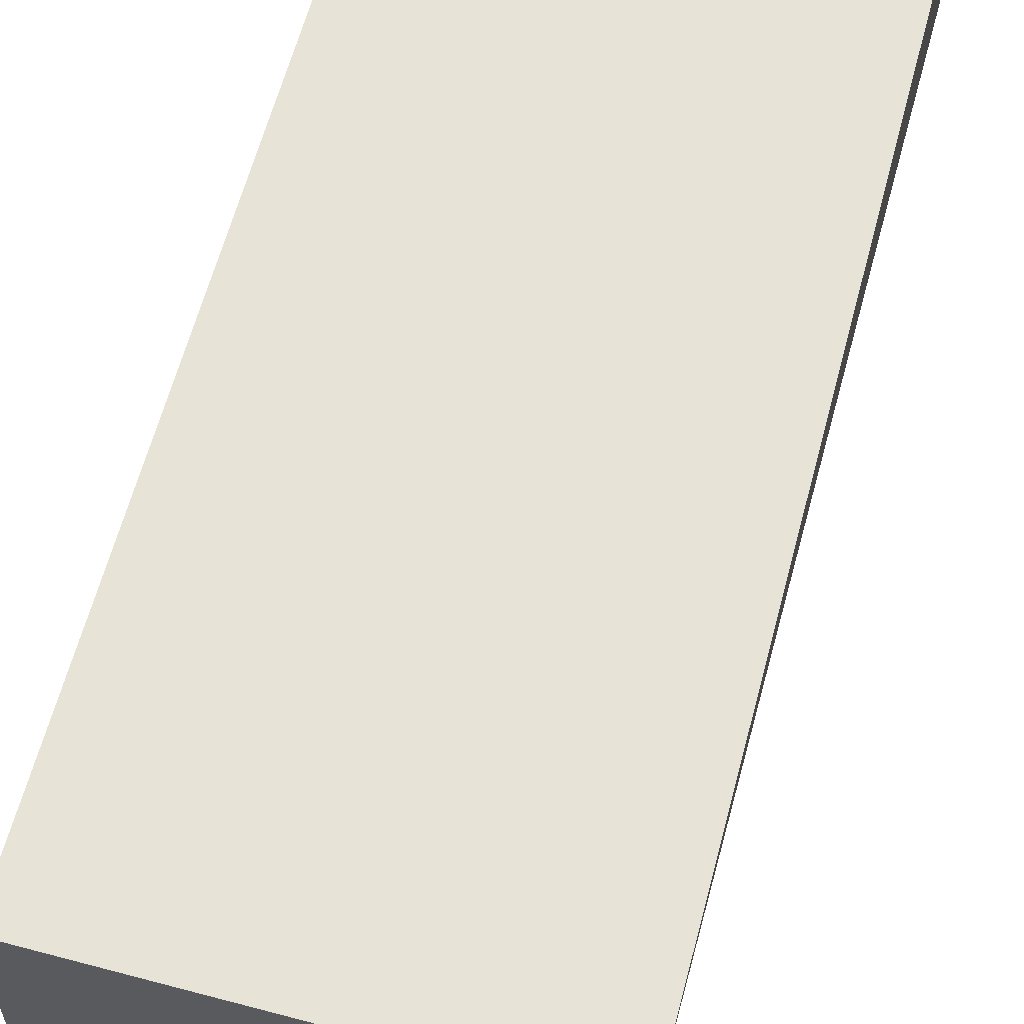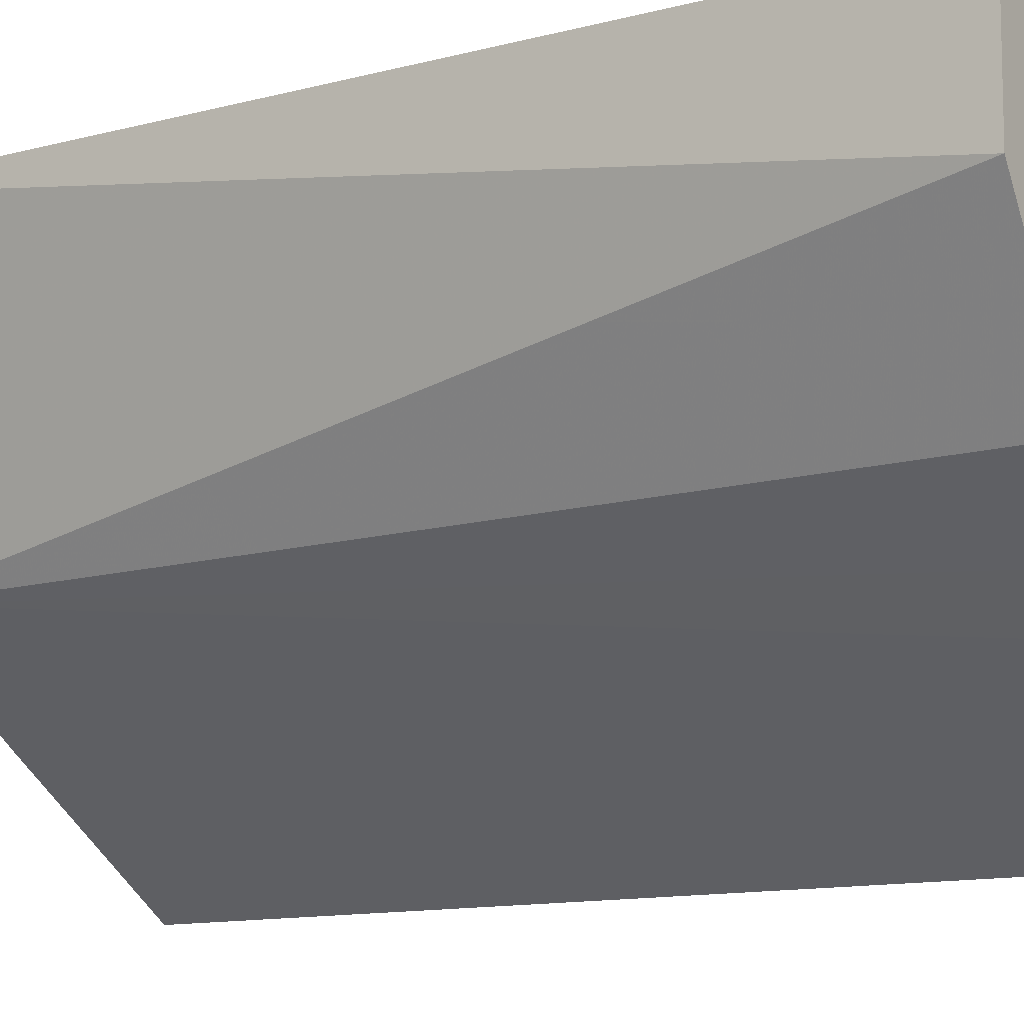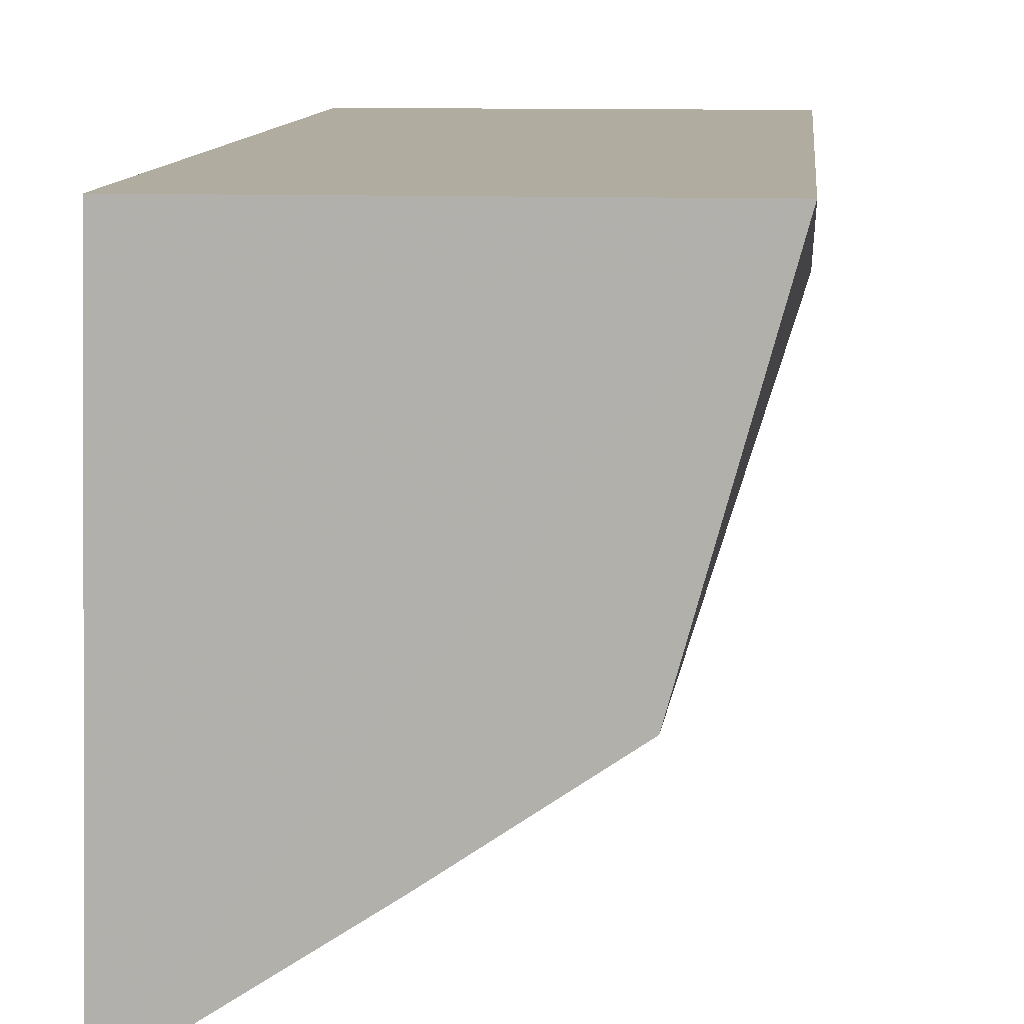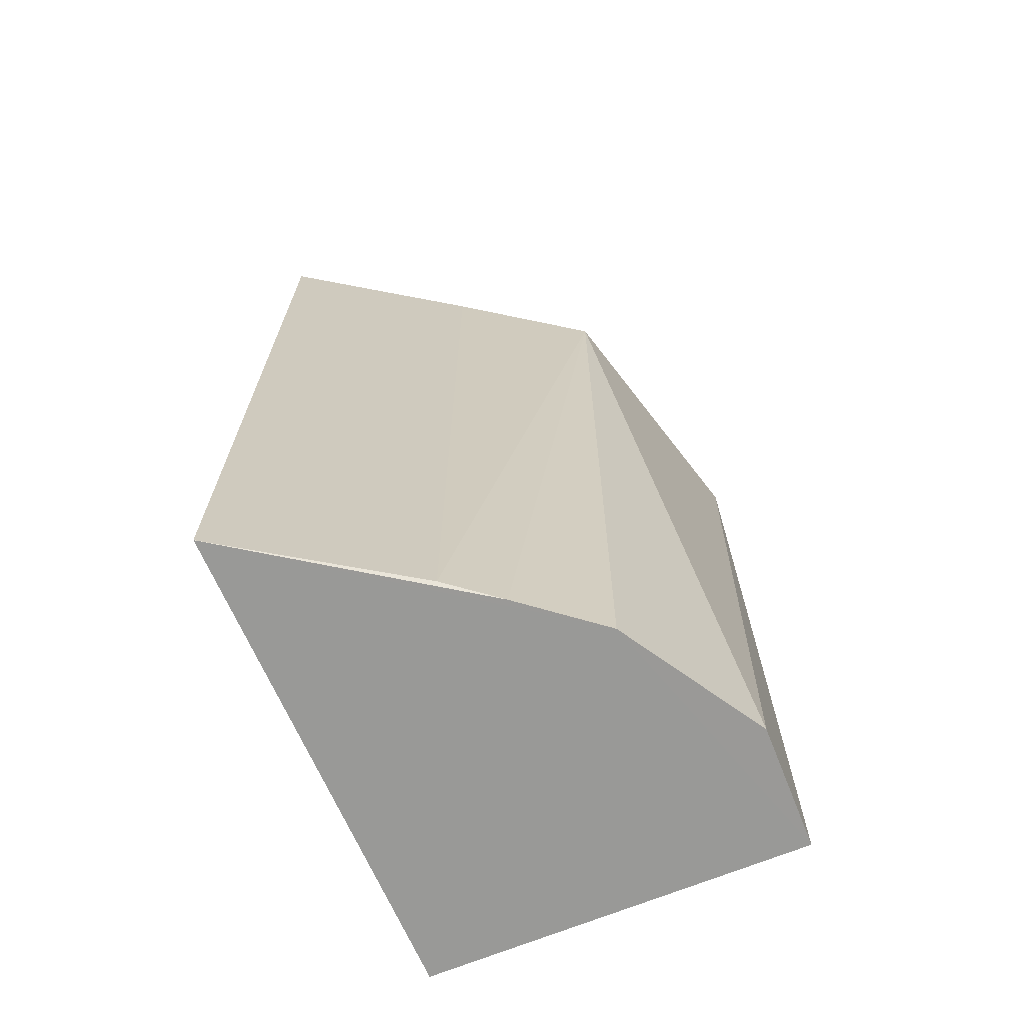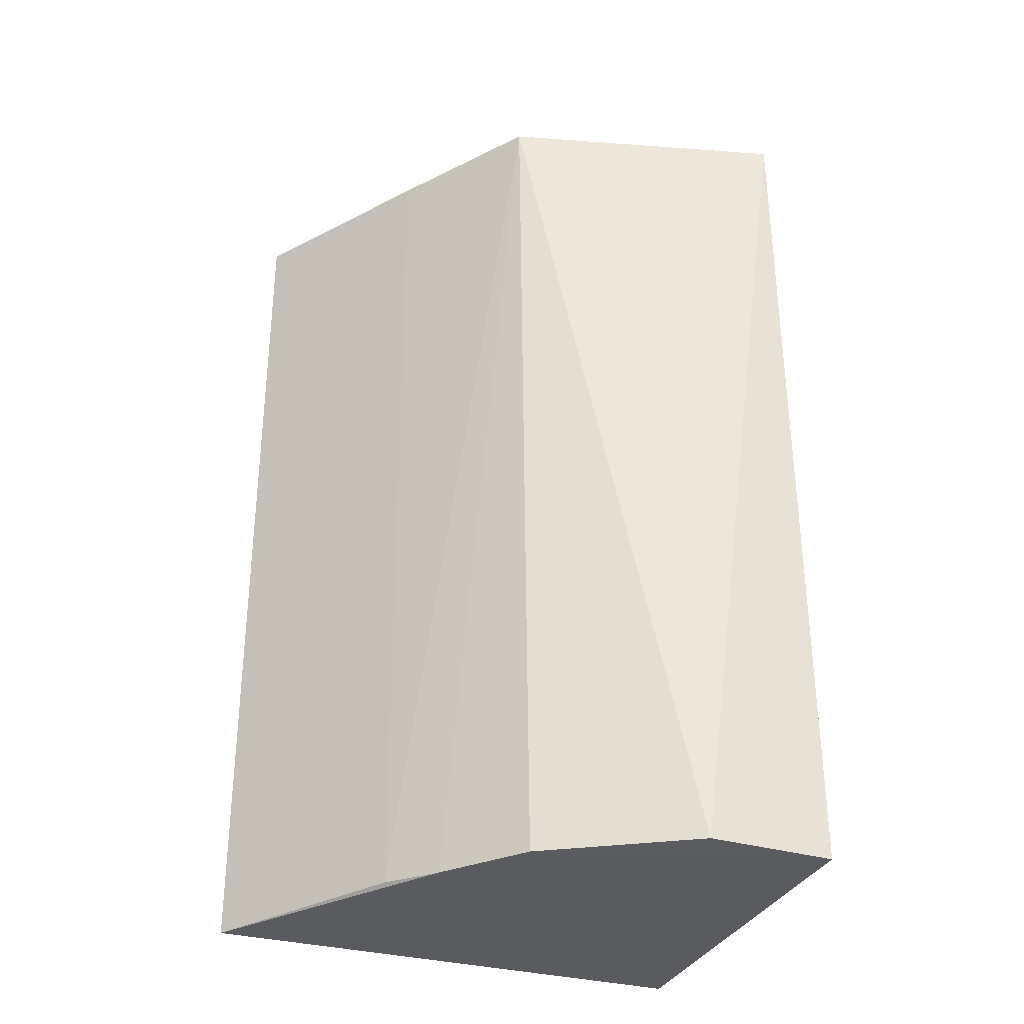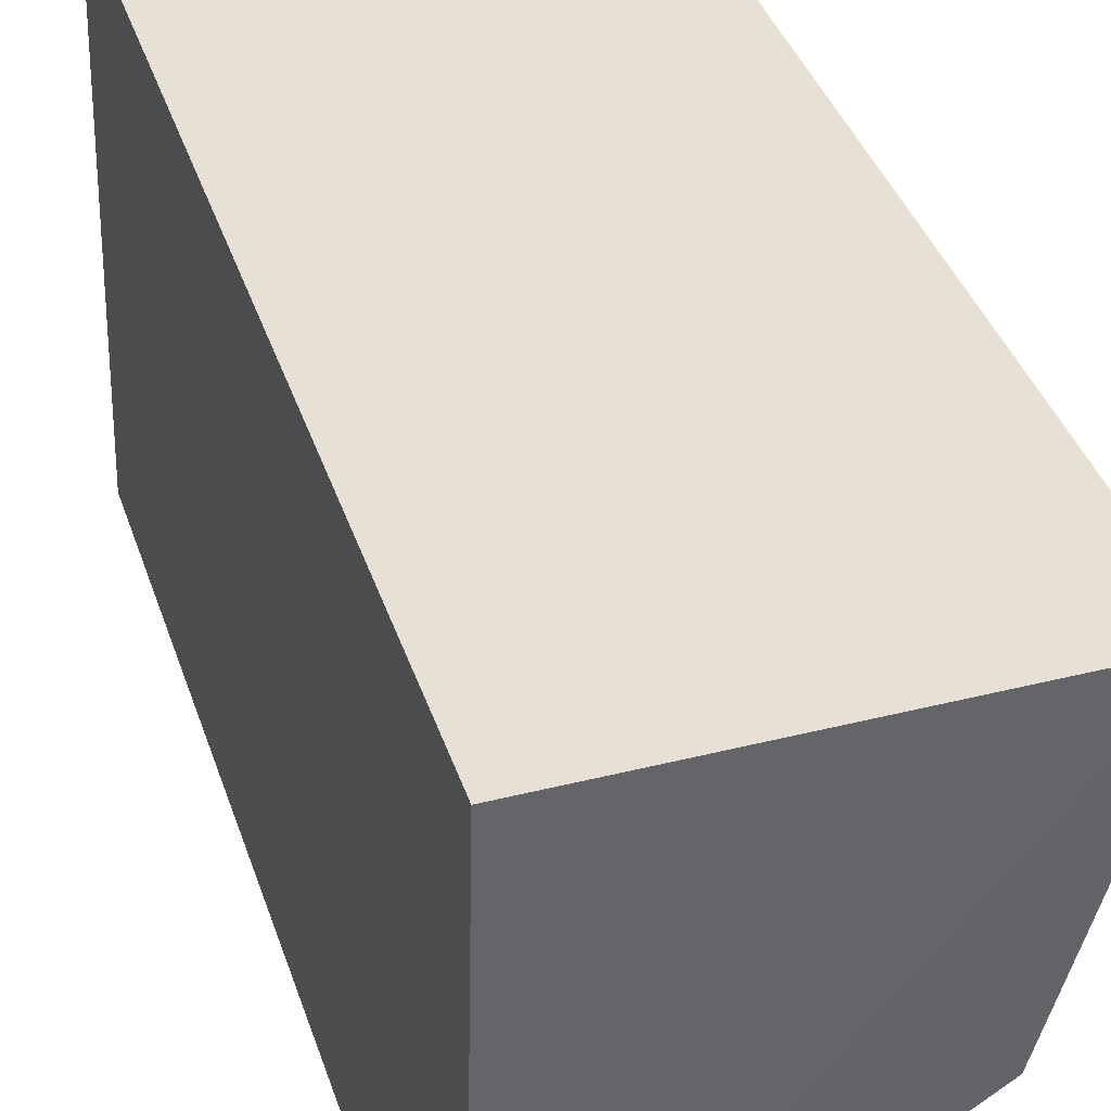
<metadata>
{"format":"obj","ext":"obj","renderer":"f3d","projection":"perspective","resolution":1024,"background":"white","views":[{"elev":62.3,"azim":14.9,"up":"+Y"},{"elev":-11.4,"azim":123.1,"up":"+Y"},{"elev":10.1,"azim":5.2,"up":"+Y"},{"elev":-68.9,"azim":22.2,"up":"+Z"},{"elev":-33.5,"azim":68.4,"up":"+Z"},{"elev":39.1,"azim":-17.6,"up":"+Y"}]}
</metadata>
<code>
v 0.3548 -0.1716 0.05449
v 0.4017 -0.1282 -0.05326
v 0.4016 -0.1129 0.05469
v 0.3561 -0.1129 0.05453
v 0.3544 -0.171 -0.05323
v 0.4015 -0.1129 -0.05327
v 0.3923 -0.1468 0.05447
v 0.3561 -0.1129 -0.05319
v 0.3911 -0.1452 -0.05328
v 0.3757 -0.1571 -0.0528
v 0.376 -0.1577 0.05448
v 0.3818 -0.1526 -0.05327
f 1 3 4
f 5 1 4
f 6 3 2
f 7 2 3
f 8 4 3
f 8 3 6
f 8 5 4
f 9 6 2
f 9 8 6
f 9 5 8
f 9 2 7
f 10 1 5
f 11 10 7
f 11 1 10
f 11 7 3
f 11 3 1
f 12 9 7
f 12 7 10
f 12 10 5
f 12 5 9

</code>
